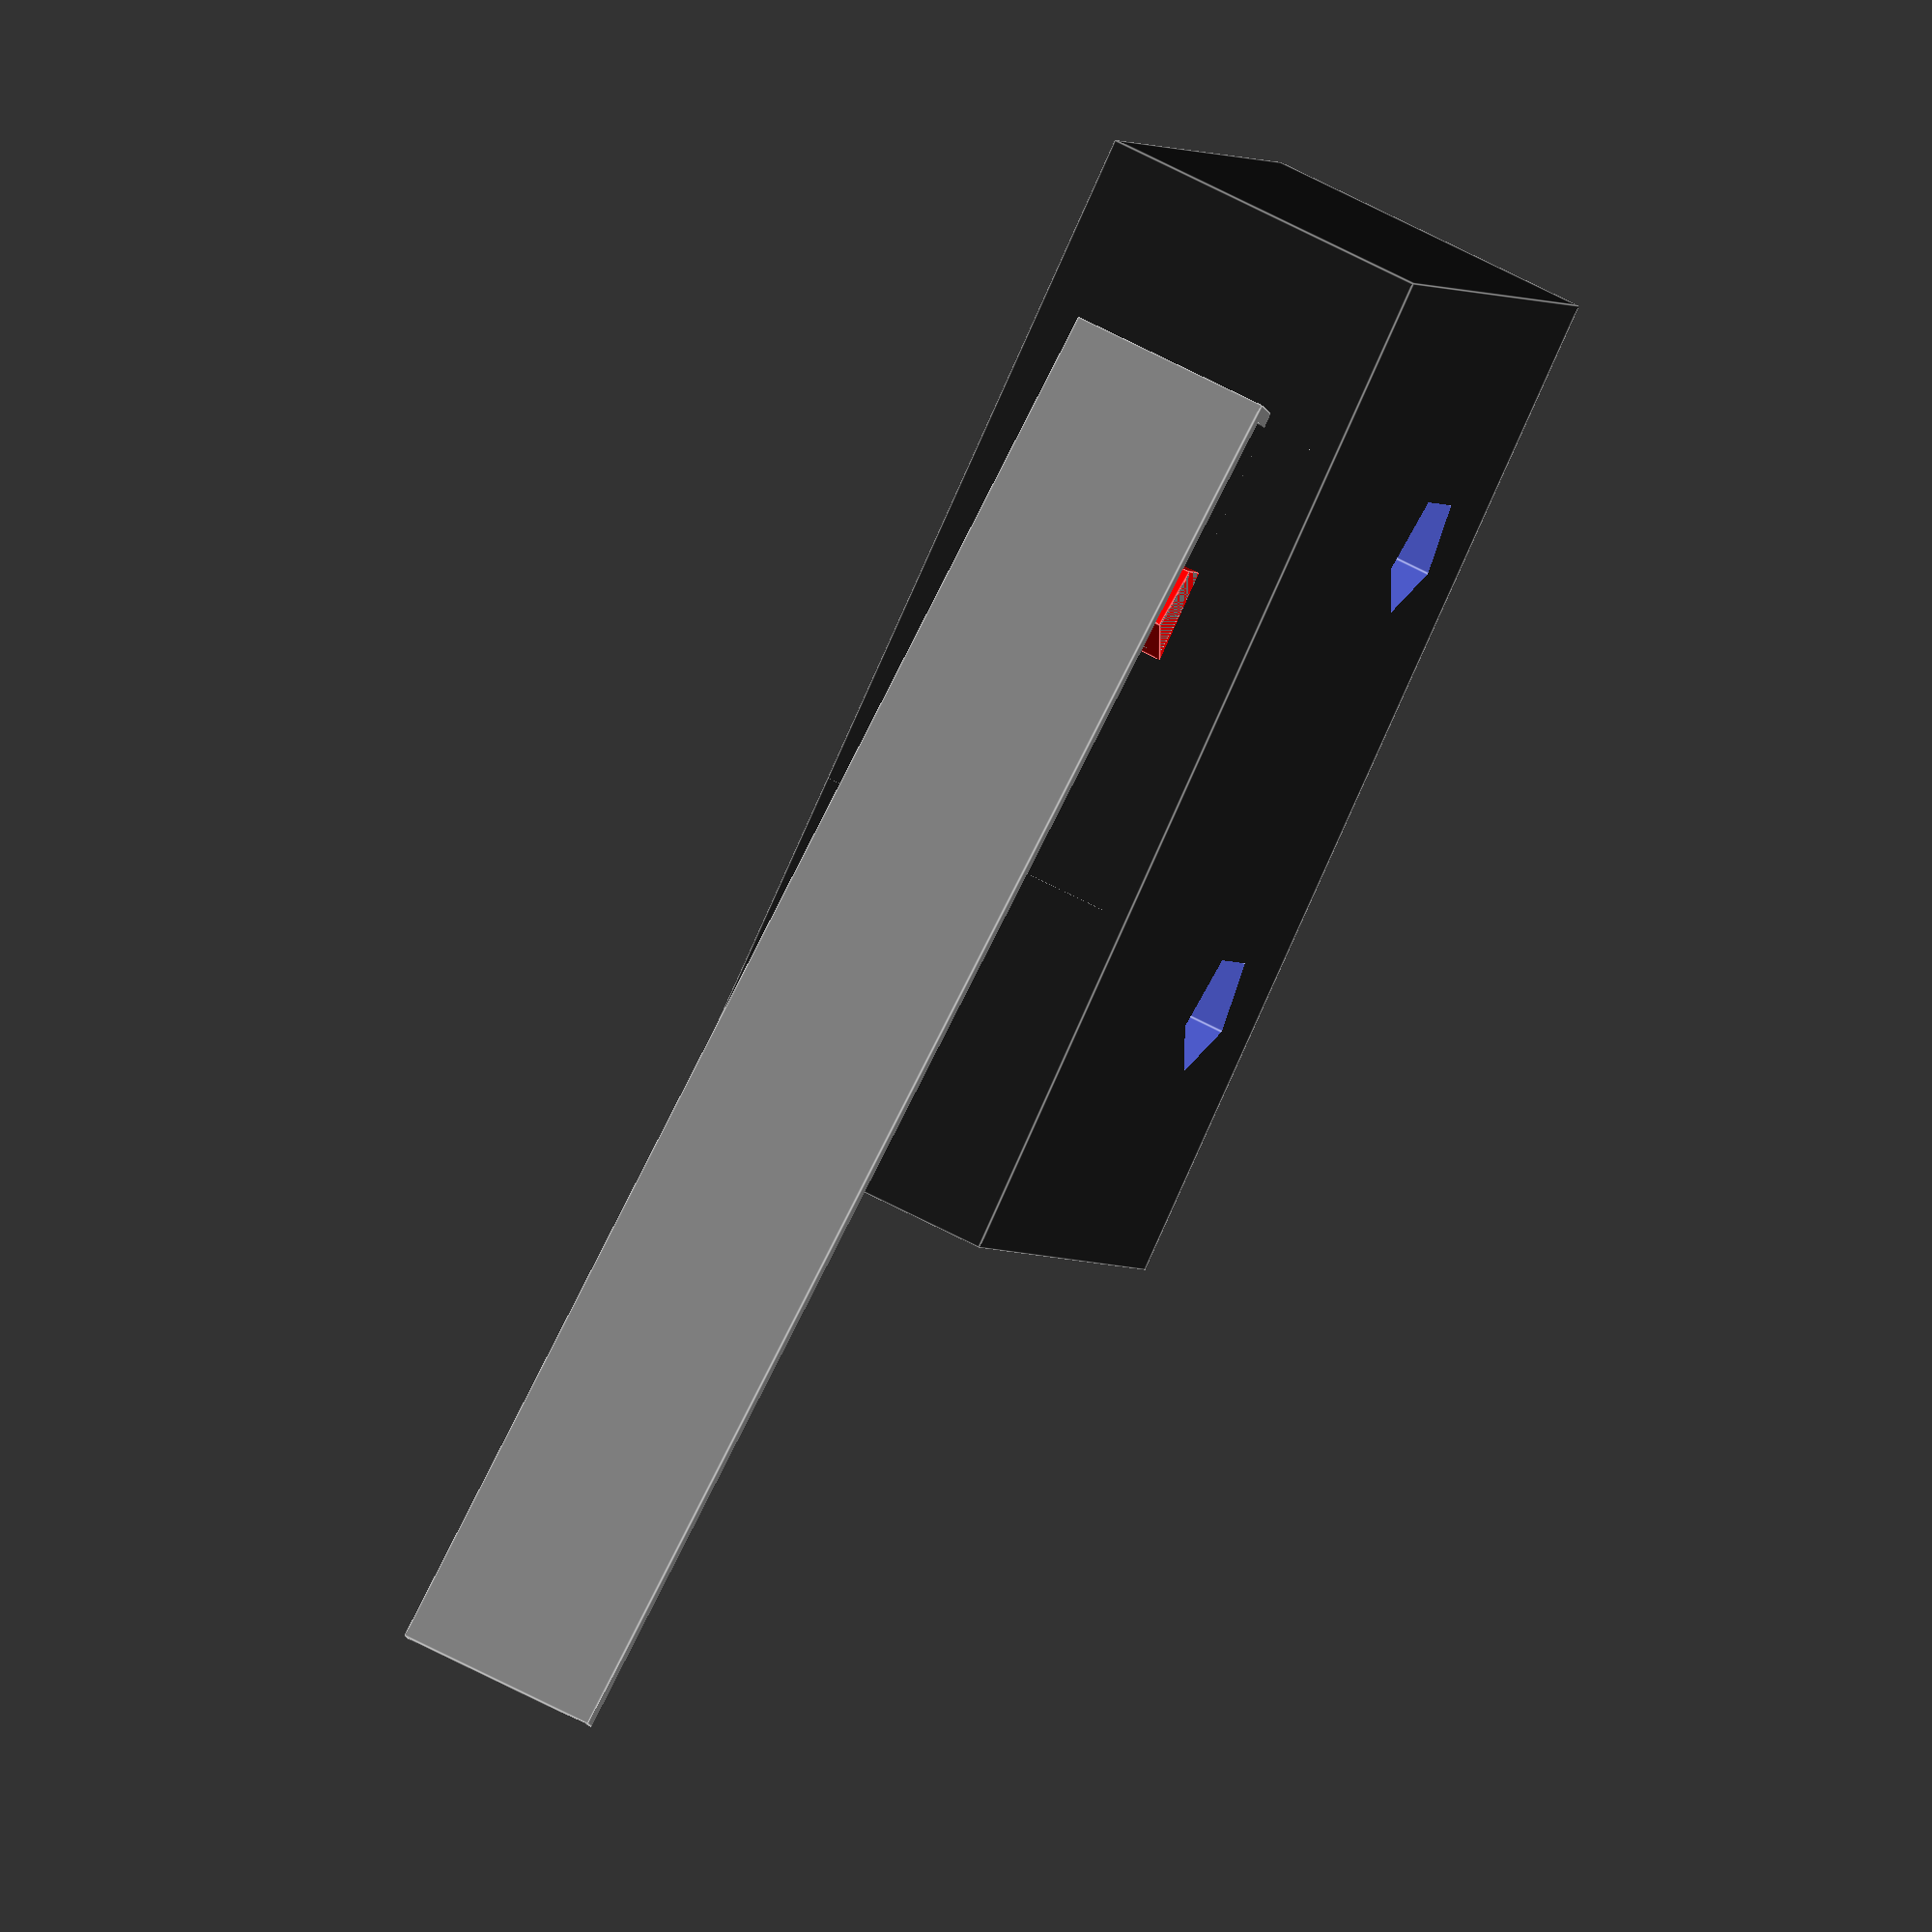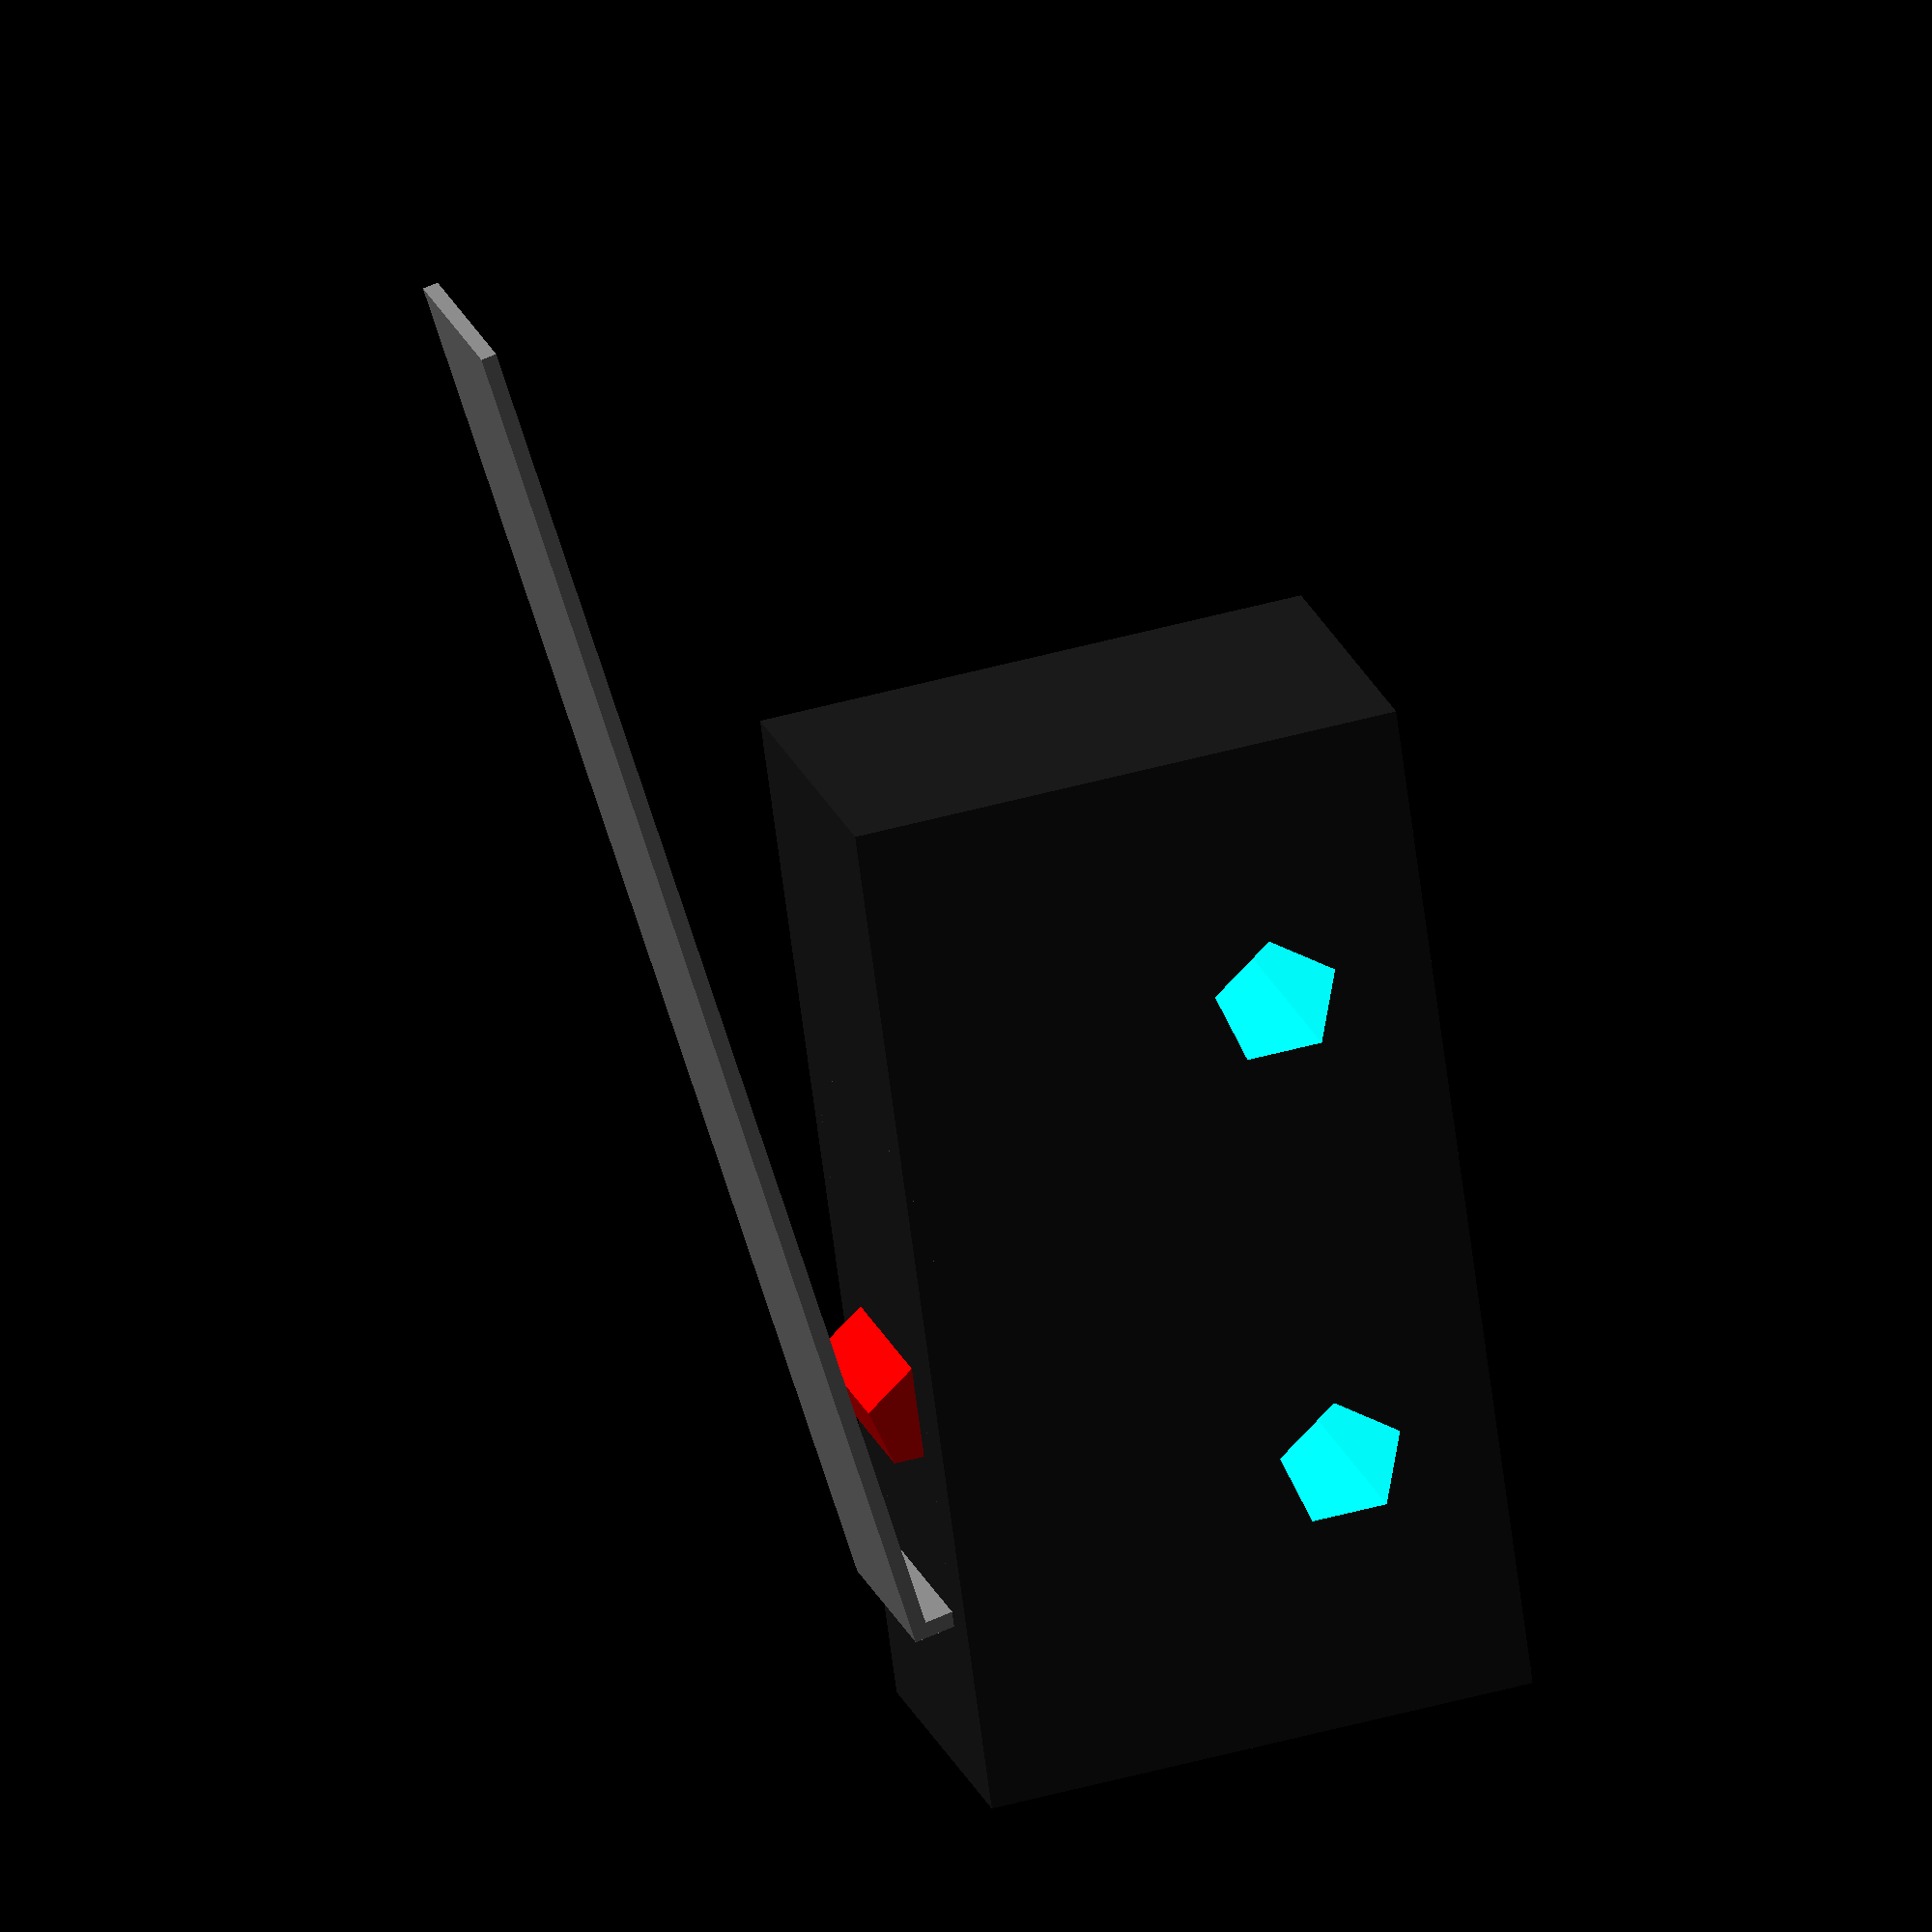
<openscad>
module switchArm(){
    color([0.5, 0.5, 0.5])
        difference(){
            cube([28, 1.5, 4]);
            translate([0.3, -1, -1])
            cube([28, 2.2, 6]);
        }
}

module limitSwitchBody(){
    color([0.1, 0.1, 0.1])
    cube([20, 10.7, 6.5]);
    translate([7.5, 10.7, 1.5])
    color([1, 0, 0])
    cylinder(3.5,1,1);
    translate([3.5, 10, 1.5])
        rotate([0,0,10])
        switchArm();
}

module limitSwitchHoles(r, h){
    translate([4+2.5/2,1.8+2.5/2,0])
        cylinder(h,r,r);
    translate([13.5+2.5/2,1.8+2.5/2,0])
        cylinder(h,r,r);
}

module limitSwitch(){
    difference(){
        limitSwitchBody();
        translate([0, 0, -1])
            limitSwitchHoles(1.25, 10);
    }
}

limitSwitch();
</openscad>
<views>
elev=304.1 azim=35.6 roll=120.2 proj=o view=edges
elev=339.5 azim=262.3 roll=344.0 proj=o view=wireframe
</views>
